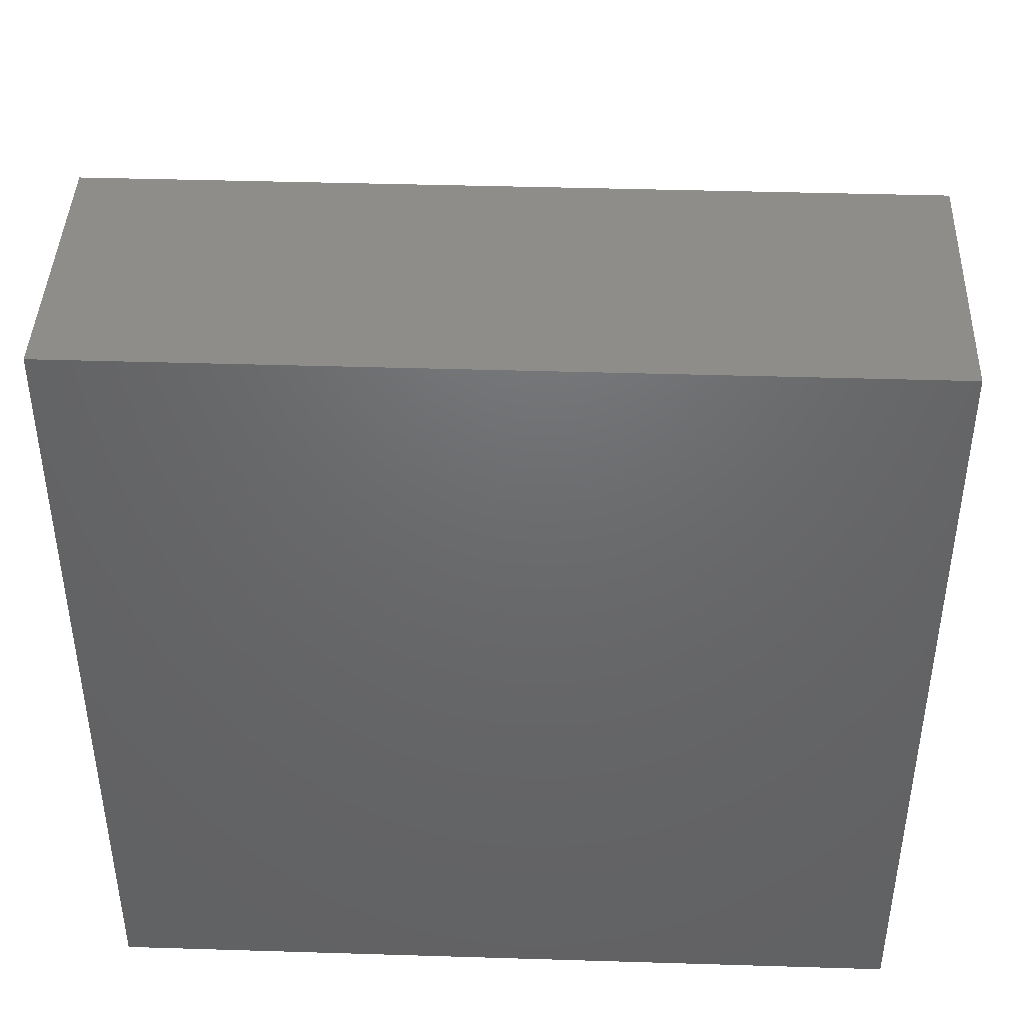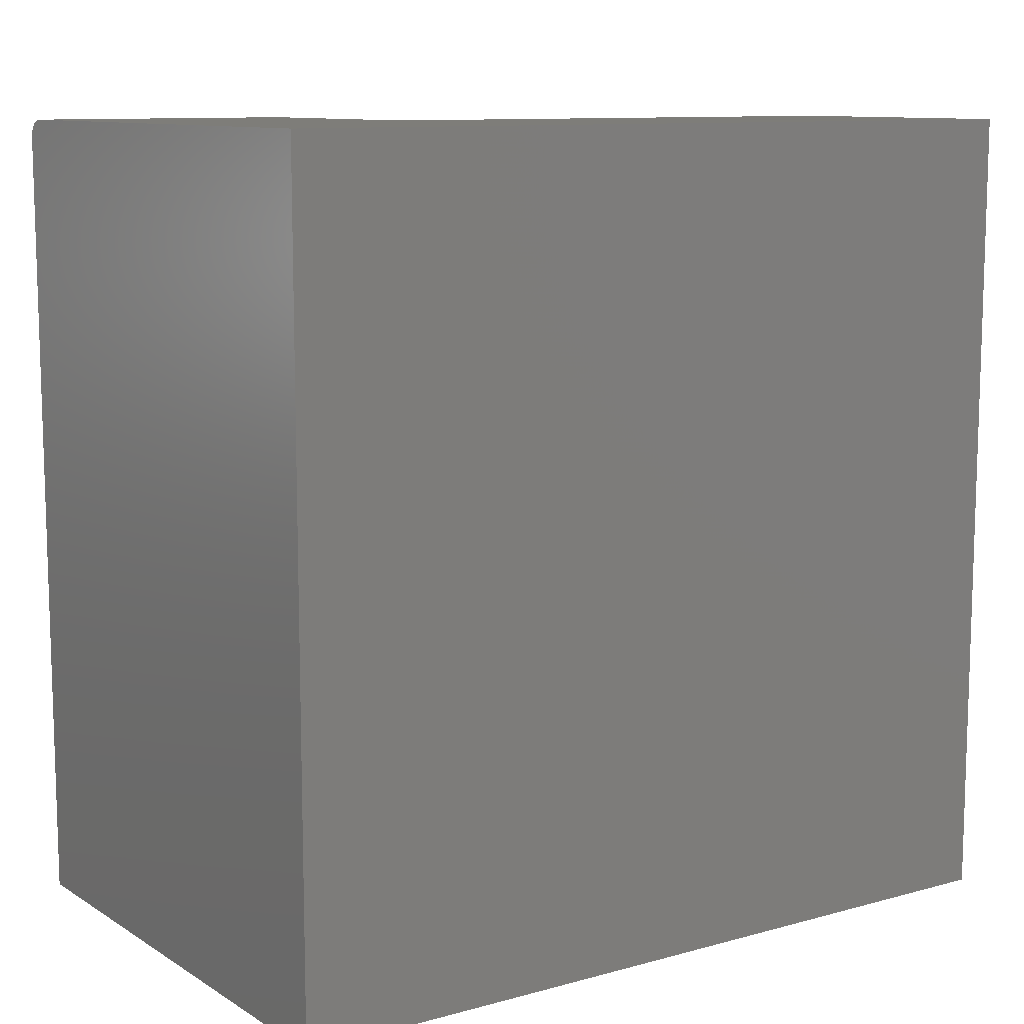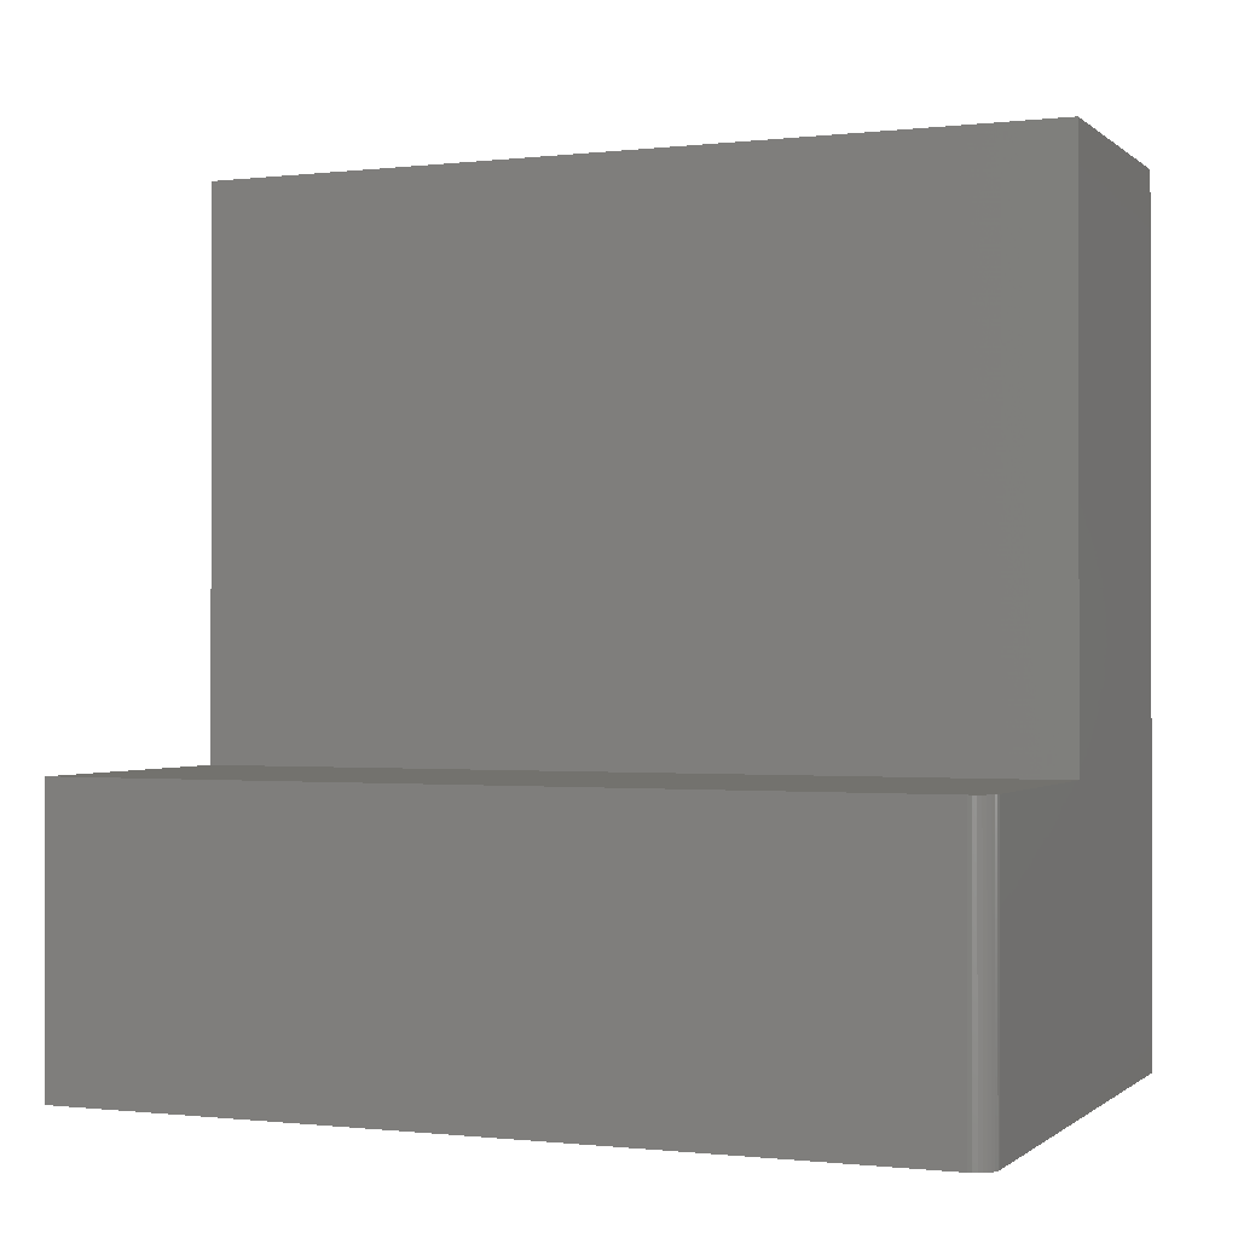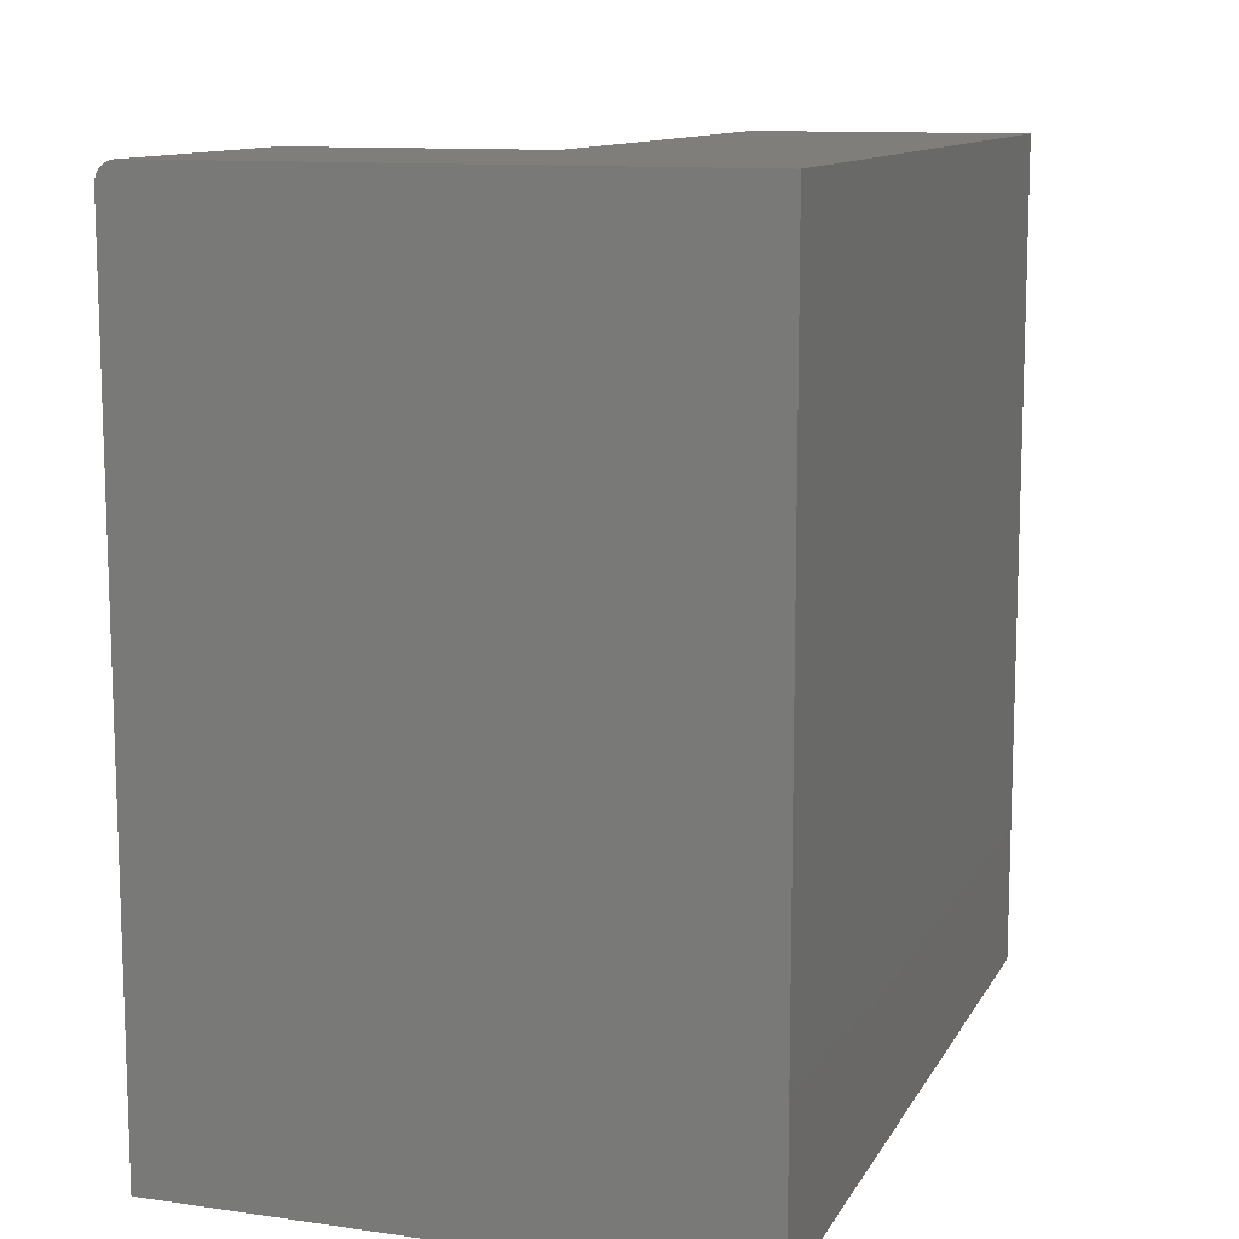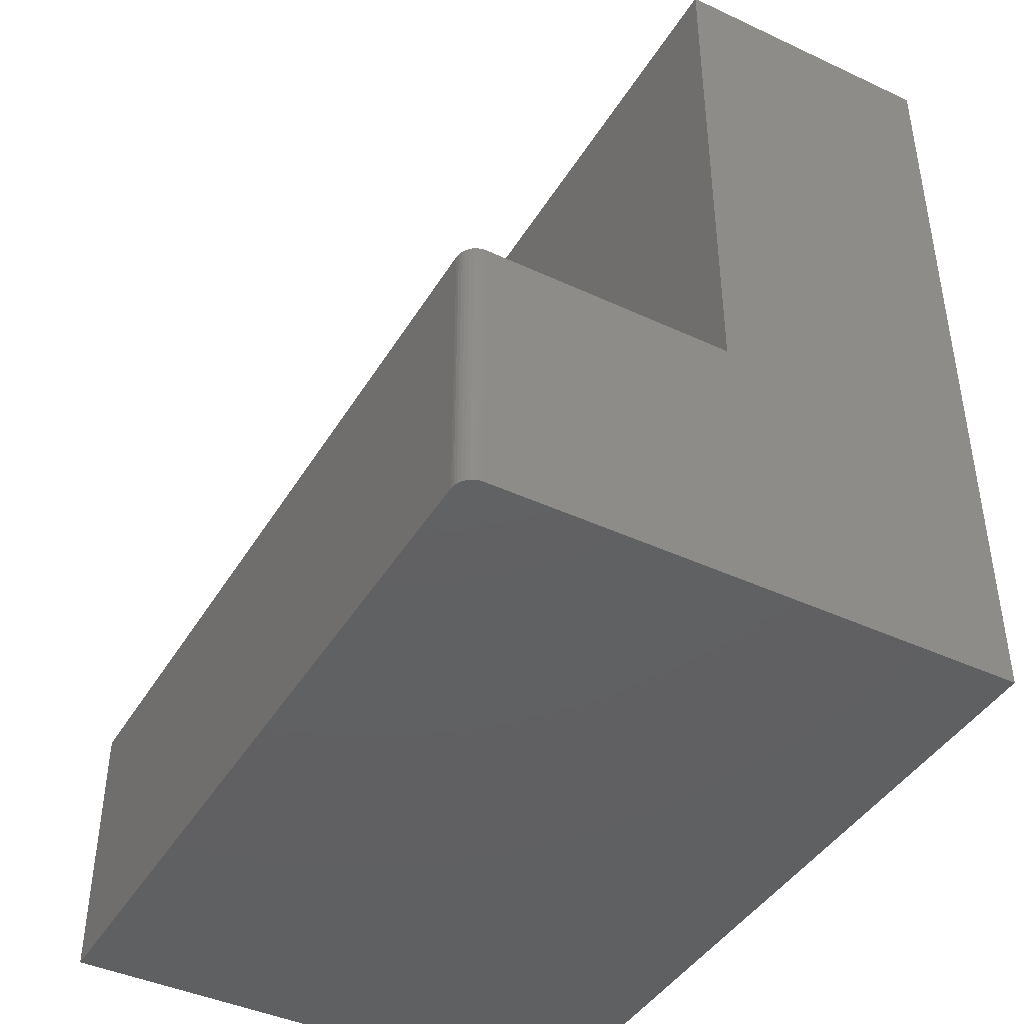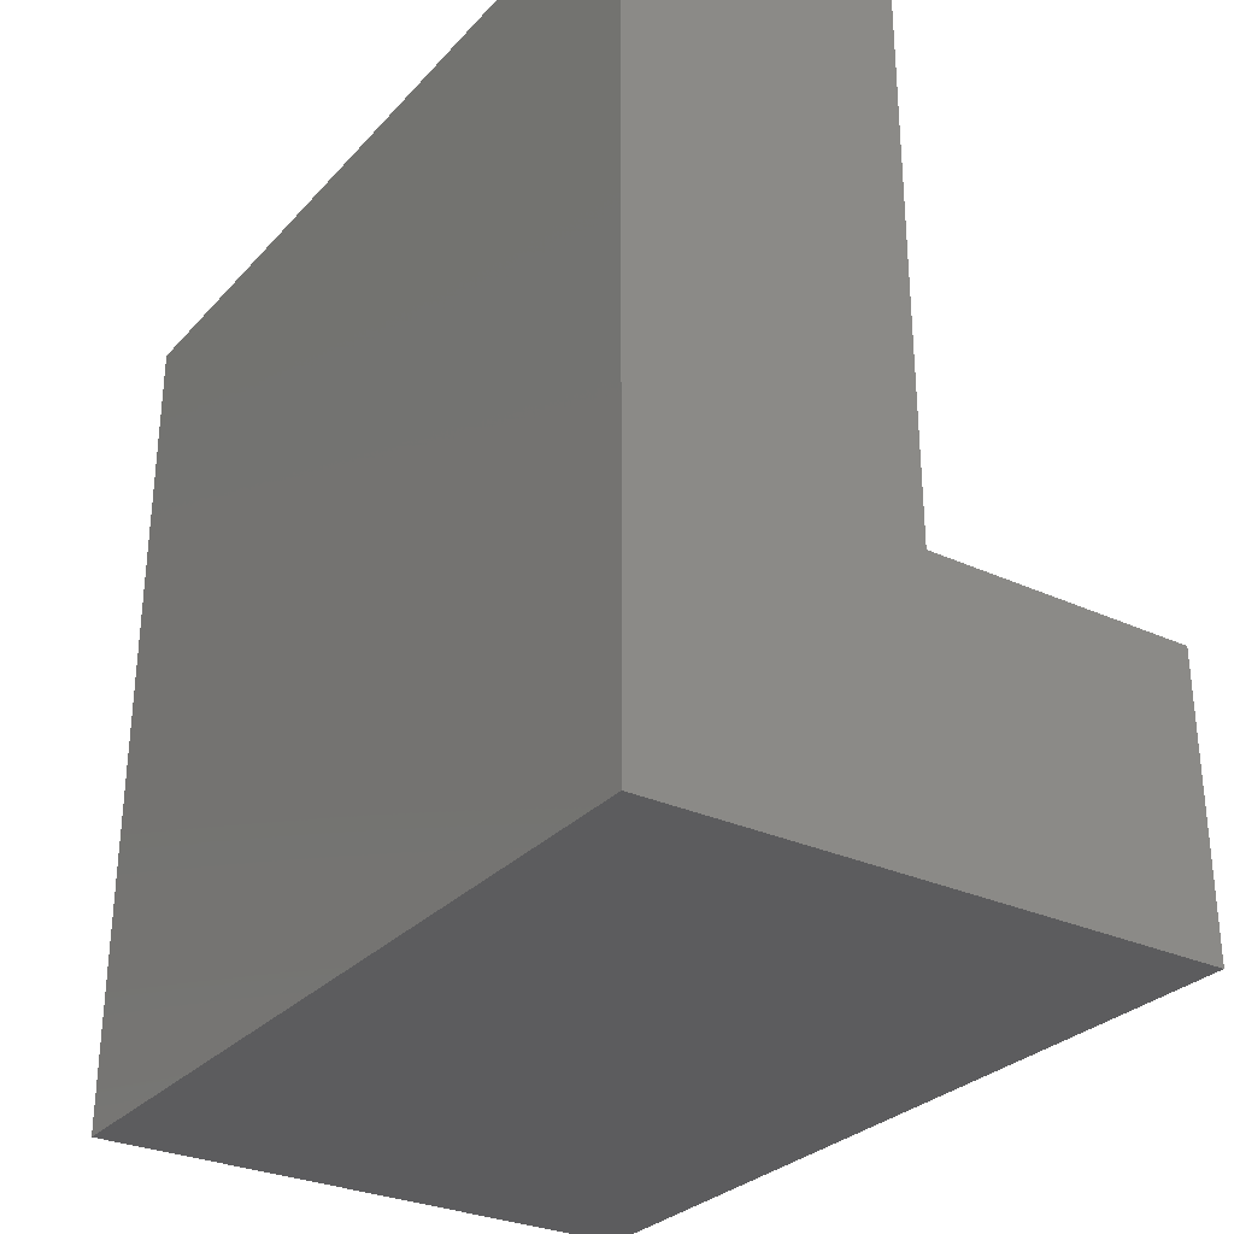
<metadata>
{"format":"stl","ext":"stl","renderer":"f3d","projection":"perspective","resolution":1024,"background":"white","views":[{"elev":42.2,"azim":-87.9,"up":"+Z"},{"elev":10.5,"azim":-124.4,"up":"+Y"},{"elev":-0.7,"azim":112.8,"up":"+Z"},{"elev":11.5,"azim":-161.0,"up":"+Y"},{"elev":-42.6,"azim":151.0,"up":"+Z"},{"elev":-29.6,"azim":-33.9,"up":"+Z"}]}
</metadata>
<code>
# stl→obj: 28 verts, 52 faces
v -0.1163 0.5 0.75
v -0.1163 0.5 0.08684
v -0.4531 0.5 0.75
v -0.4531 0.5 -0.25
v 0.1866 0.5 0.08684
v 0.1866 0.5 -0.25
v 0.1996 0.4961 0.08684
v 0.2082 0.4855 0.08684
v 0.2061 0.4896 0.08684
v 0.2032 0.4931 0.08684
v -0.1163 -0.5 0.08684
v 0.21 -0.5 0.08684
v 0.21 0.4766 0.08684
v 0.2096 0.4811 0.08684
v 0.1956 0.4982 0.08684
v 0.1912 0.4995 0.08684
v 0.21 0.4766 -0.25
v 0.21 -0.5 -0.25
v 0.1956 0.4982 -0.25
v 0.1912 0.4995 -0.25
v 0.2061 0.4896 -0.25
v 0.2082 0.4855 -0.25
v 0.1996 0.4961 -0.25
v 0.2032 0.4931 -0.25
v -0.4531 -0.5 -0.25
v 0.2096 0.4811 -0.25
v -0.1163 -0.5 0.75
v -0.4531 -0.5 0.75
f 1 2 3
f 3 2 4
f 2 5 4
f 4 5 6
f 7 8 9
f 7 9 10
f 11 12 13
f 11 13 14
f 11 14 2
f 14 8 7
f 14 7 15
f 14 15 16
f 14 16 5
f 14 5 2
f 17 13 18
f 18 13 12
f 6 19 4
f 6 20 19
f 21 22 23
f 23 24 21
f 25 4 26
f 25 26 17
f 25 17 18
f 26 4 19
f 26 19 23
f 26 23 22
f 6 5 20
f 20 5 16
f 20 16 19
f 19 16 15
f 19 15 23
f 23 15 7
f 23 7 24
f 24 7 10
f 24 10 21
f 21 10 9
f 21 9 22
f 22 9 8
f 22 8 26
f 26 8 14
f 26 14 17
f 17 14 13
f 27 28 11
f 11 28 25
f 11 25 12
f 12 25 18
f 3 4 28
f 28 4 25
f 1 3 27
f 27 3 28
f 2 1 11
f 11 1 27

</code>
